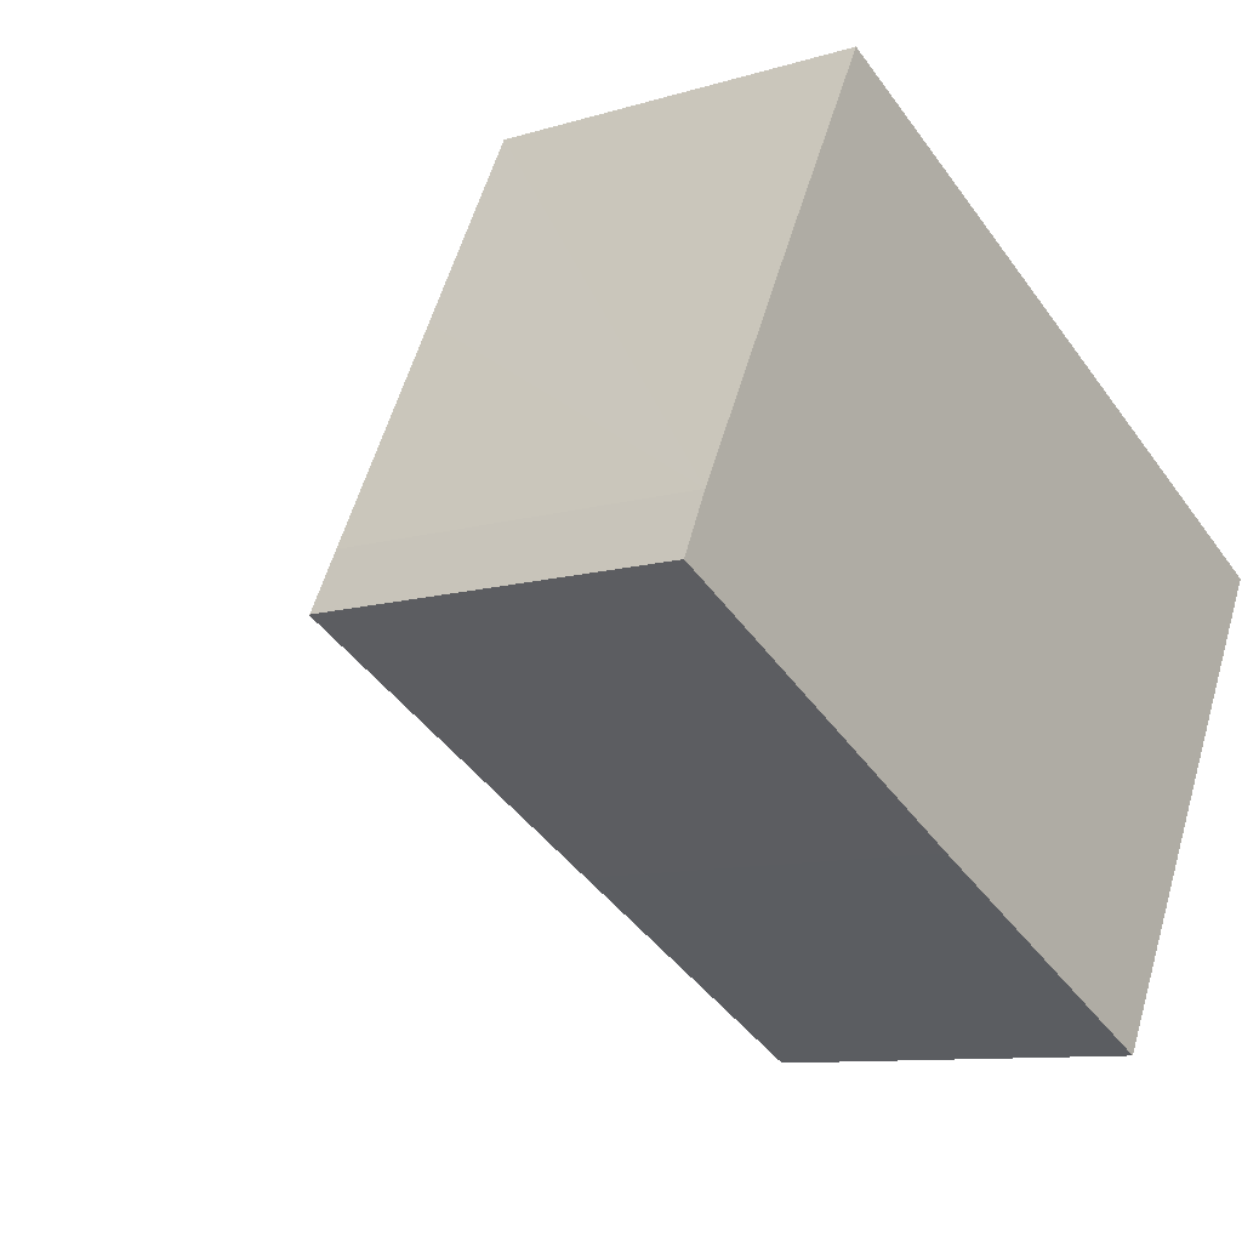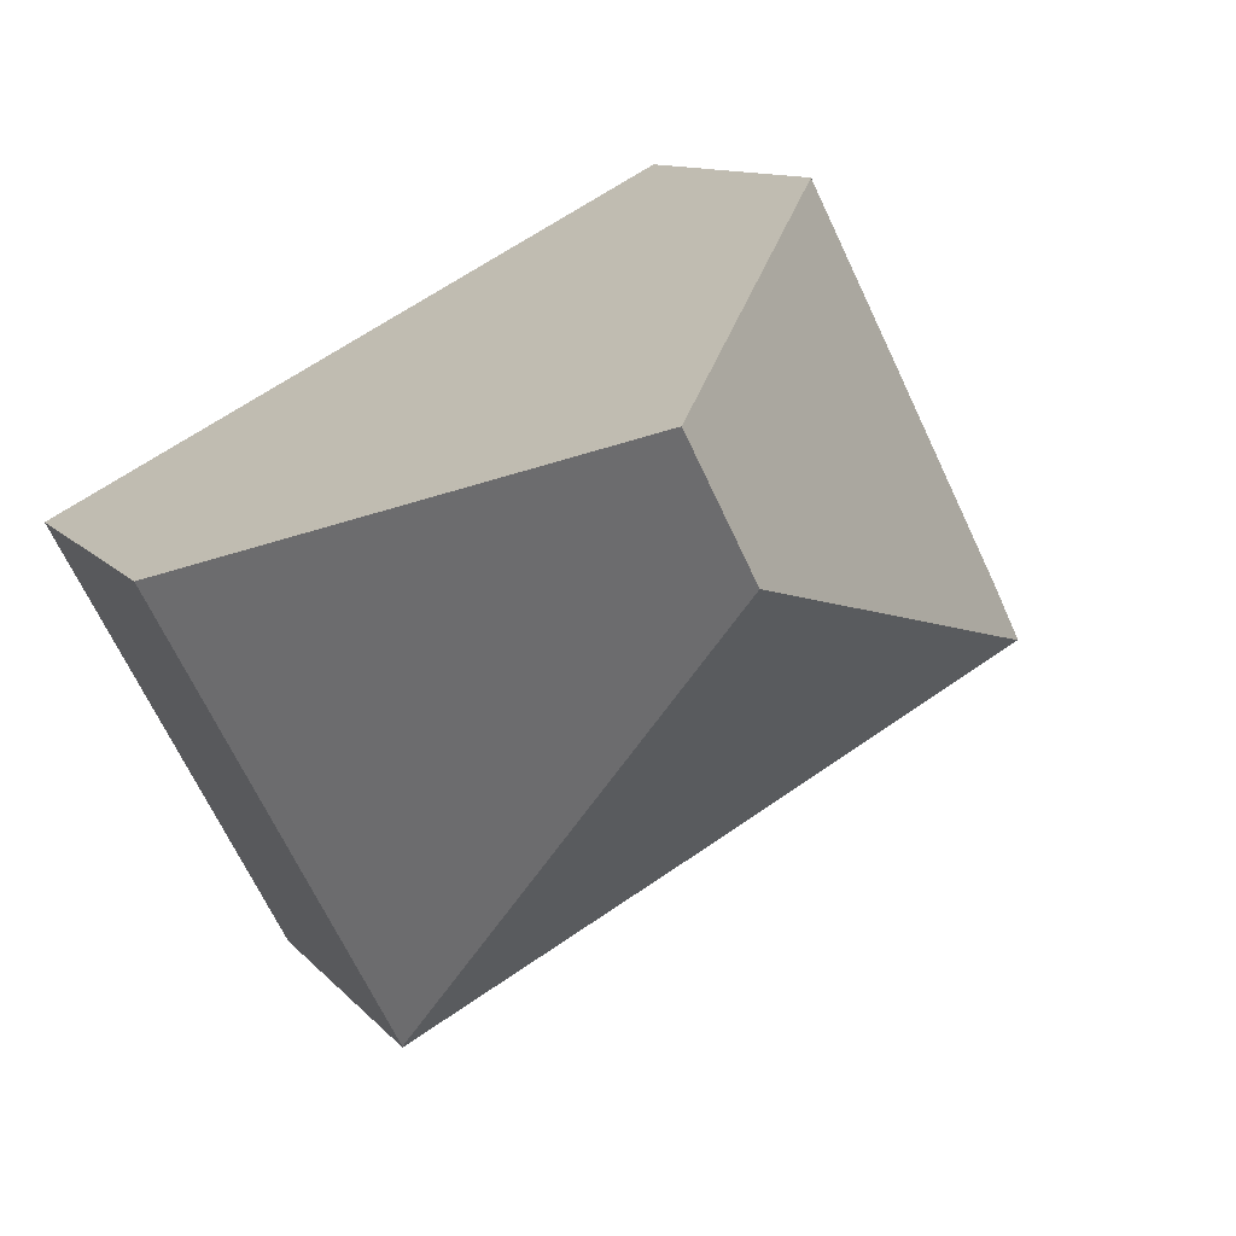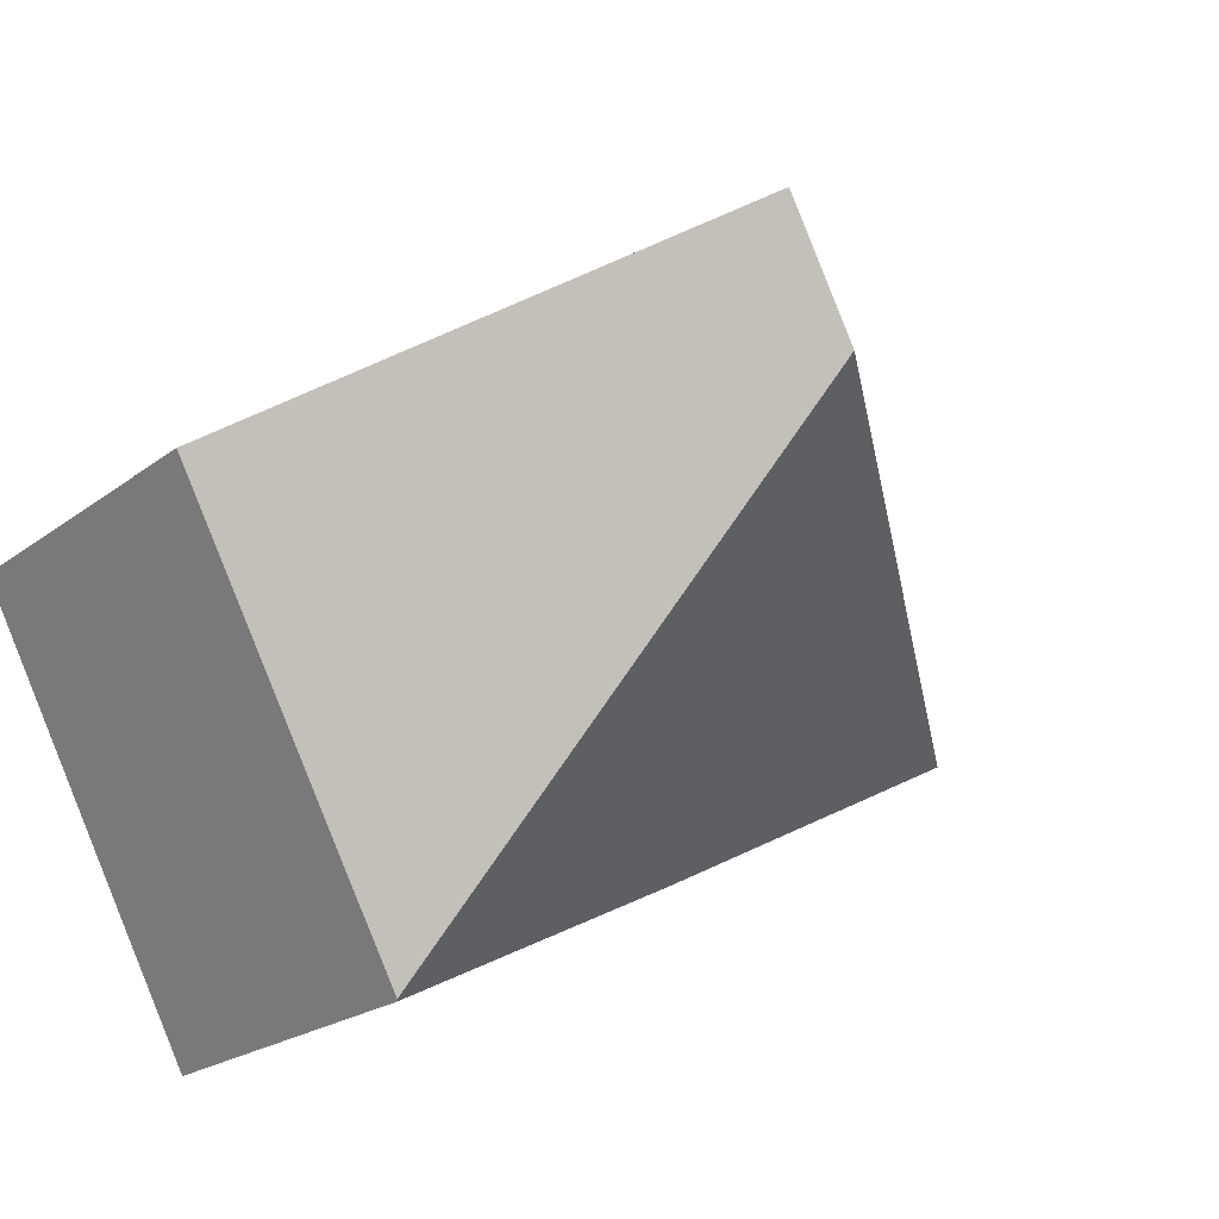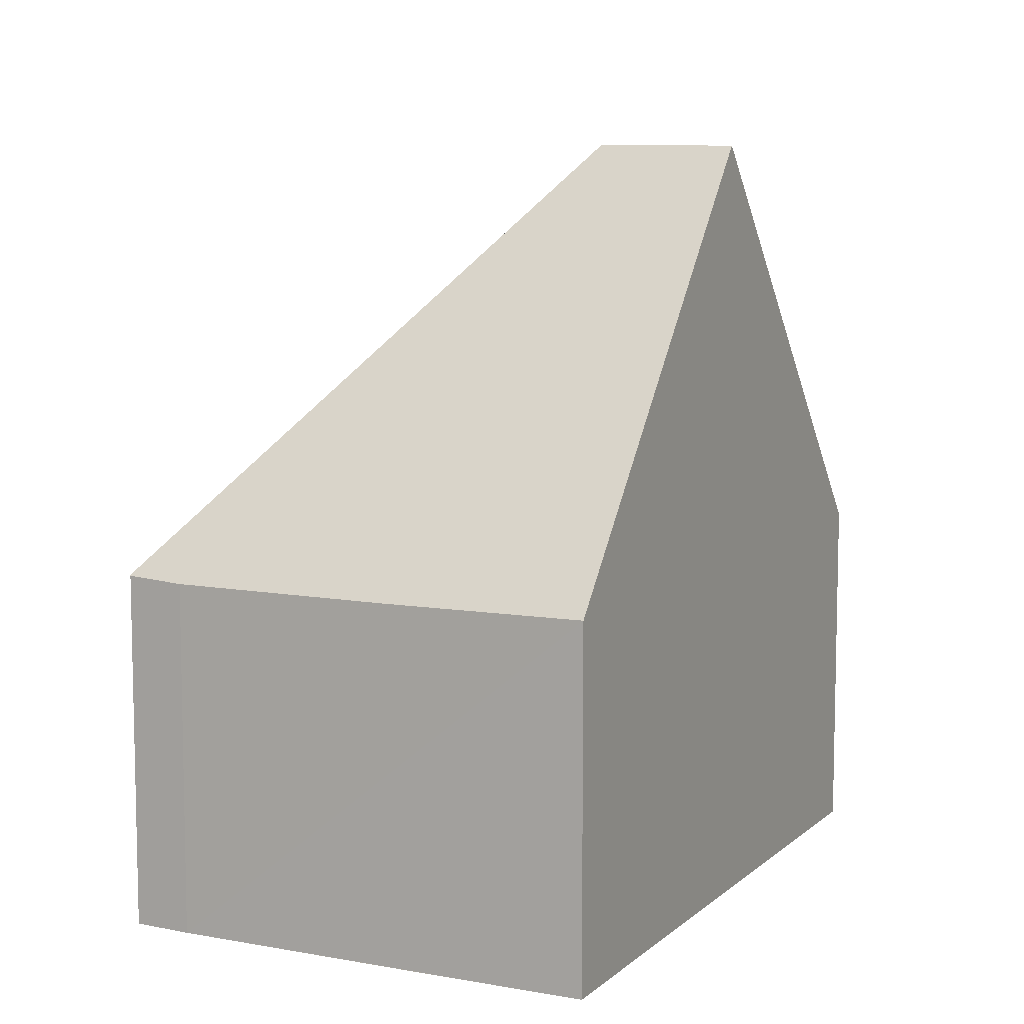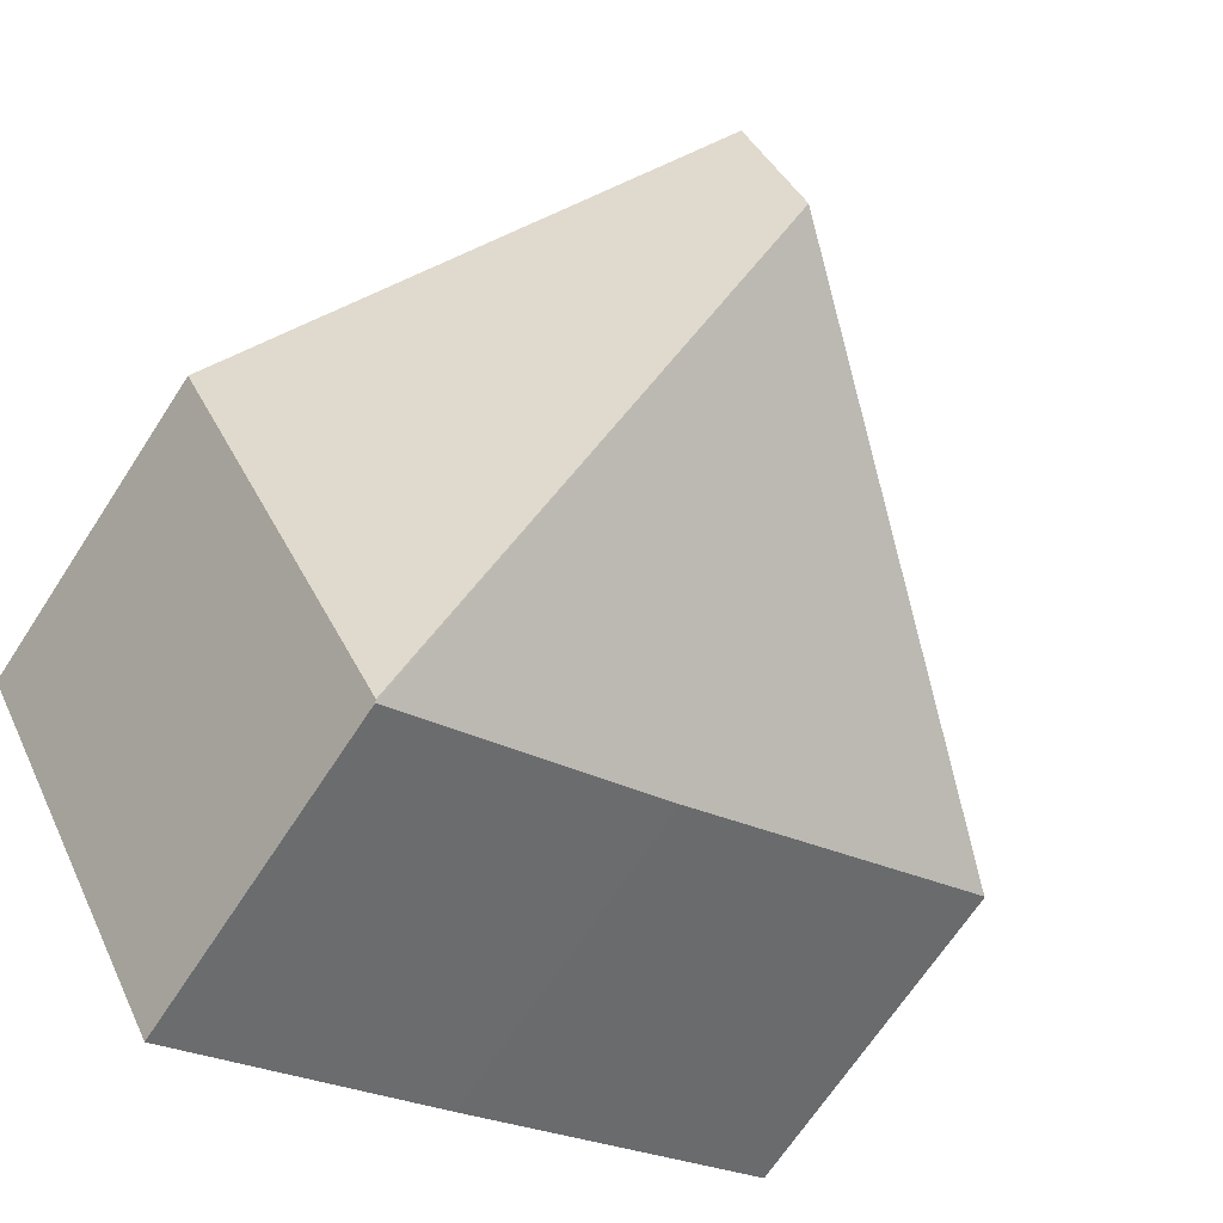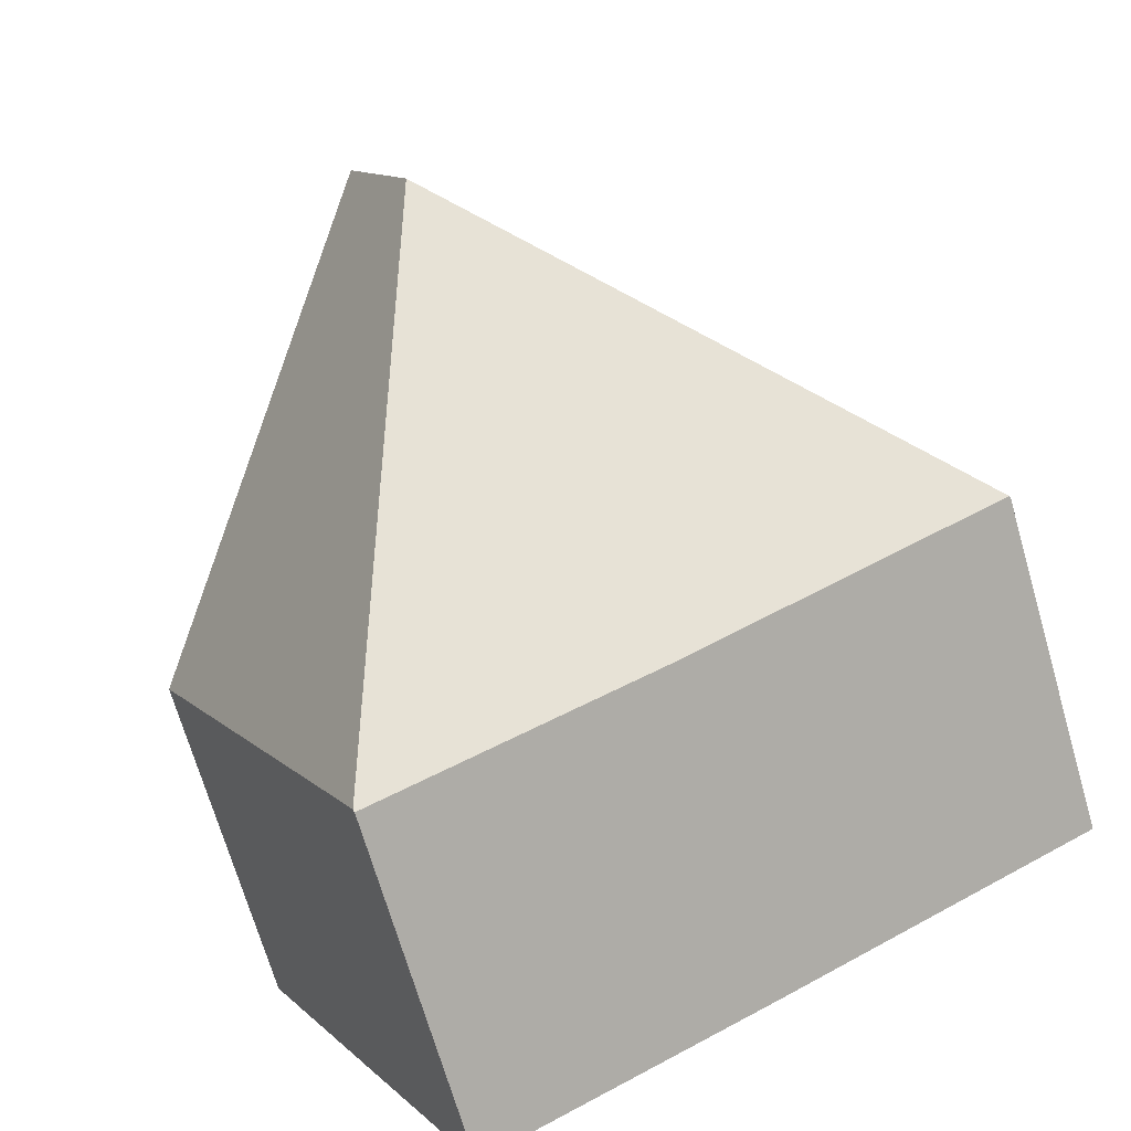
<metadata>
{"format":"obj","ext":"obj","renderer":"f3d","projection":"perspective","resolution":1024,"background":"white","views":[{"elev":-9.9,"azim":-52.0,"up":"+Z"},{"elev":10.6,"azim":157.3,"up":"+Z"},{"elev":-21.2,"azim":143.0,"up":"+Z"},{"elev":9.0,"azim":-36.3,"up":"+Y"},{"elev":-67.8,"azim":146.9,"up":"+Z"},{"elev":-70.2,"azim":-163.8,"up":"+Z"}]}
</metadata>
<code>
v  5.491 5.81 -2.92
v  7.731 12.72 2.45
v  10.19 5.841 -5.336
v  0.015 5.874 -0.008
v  10.2 5.879 -5.307
v  0 5.854 3.585e-16
v  0.41 5.805 0.89
v  2.132 5.813 4.232
v  3.685 5.846 7.199
v  8.801 12.72 4.535
v  13.96 5.787 1.849
v  0 0 0
v  0.41 -5.45e-17 0.89
v  3.685 -4.408e-16 7.199
v  2.132 -2.591e-16 4.232
v  8.801 -2.777e-16 4.535
v  13.96 -1.132e-16 1.849
v  10.2 3.25e-16 -5.307
v  10.19 3.267e-16 -5.336
v  5.491 1.788e-16 -2.92
v  0.015 4.899e-19 -0.008
g defaultobject
f 1 2 3
f 2 1 4
f 2 5 3
f 6 2 4
f 2 6 7
f 2 7 8
f 2 8 9
f 2 9 10
f 5 10 11
f 10 5 2
f 12 7 6
f 7 12 13
f 13 8 7
f 8 13 9
f 9 13 14
f 14 13 15
f 9 11 10
f 11 9 14
f 11 14 16
f 11 16 17
f 17 5 11
f 5 17 18
f 5 18 3
f 3 18 19
f 19 1 3
f 1 19 20
f 1 20 4
f 4 20 21
f 4 21 6
f 6 21 12
f 15 16 14
f 16 15 17
f 17 15 18
f 18 15 13
f 18 13 12
f 18 12 21
f 18 21 20
f 18 20 19

</code>
